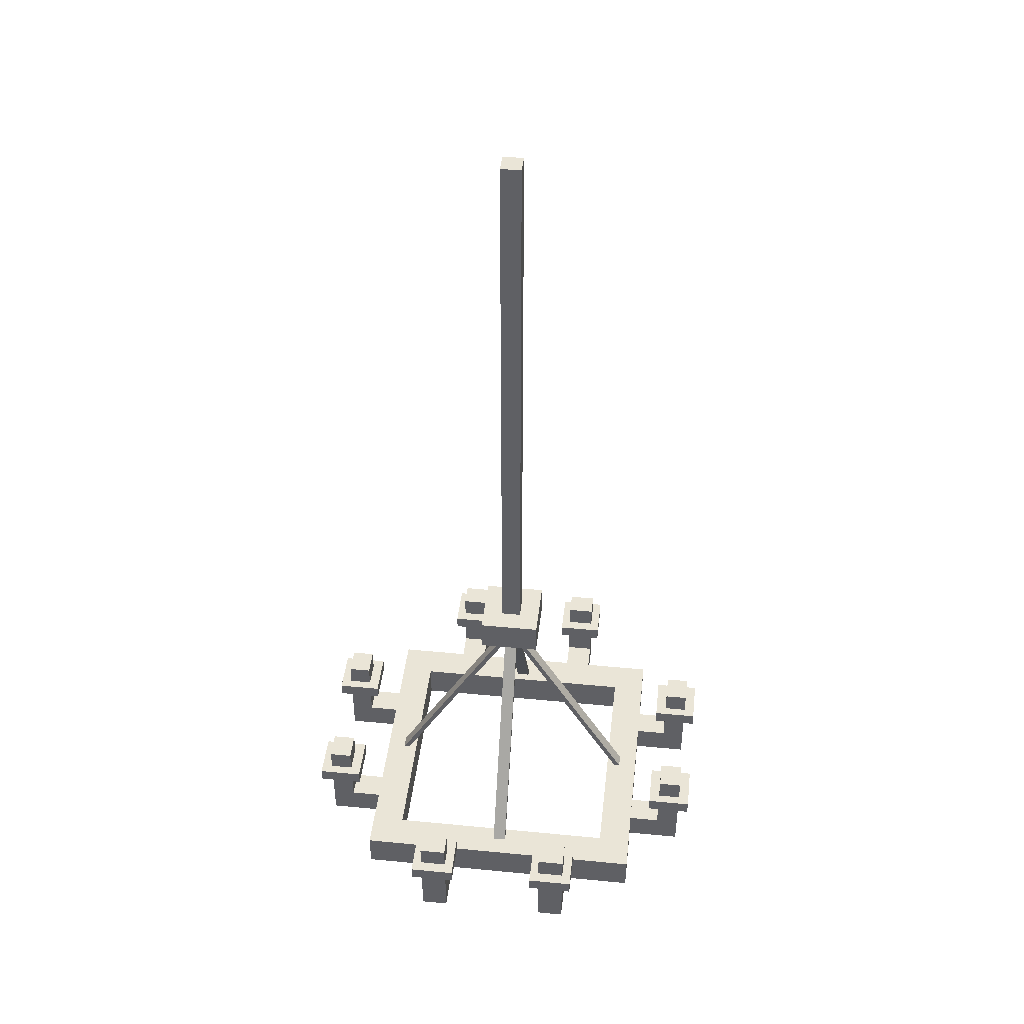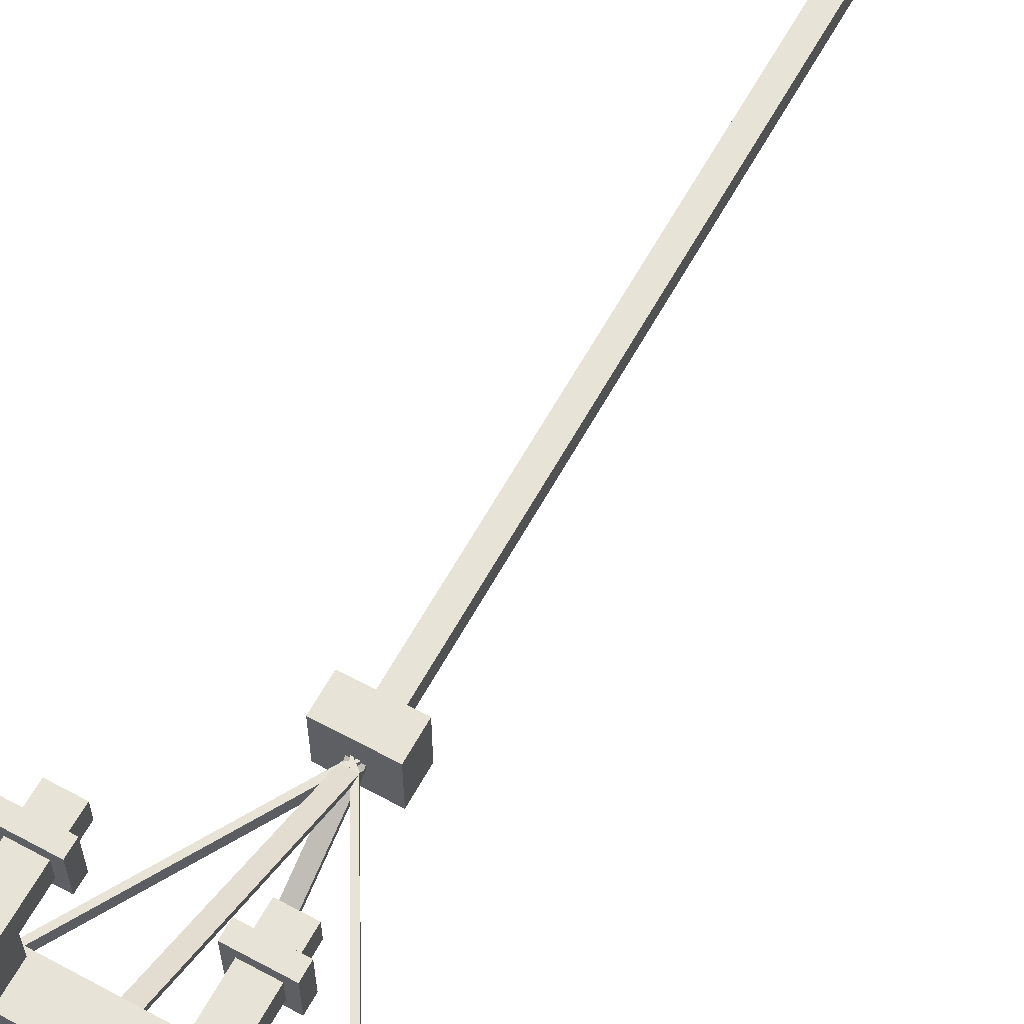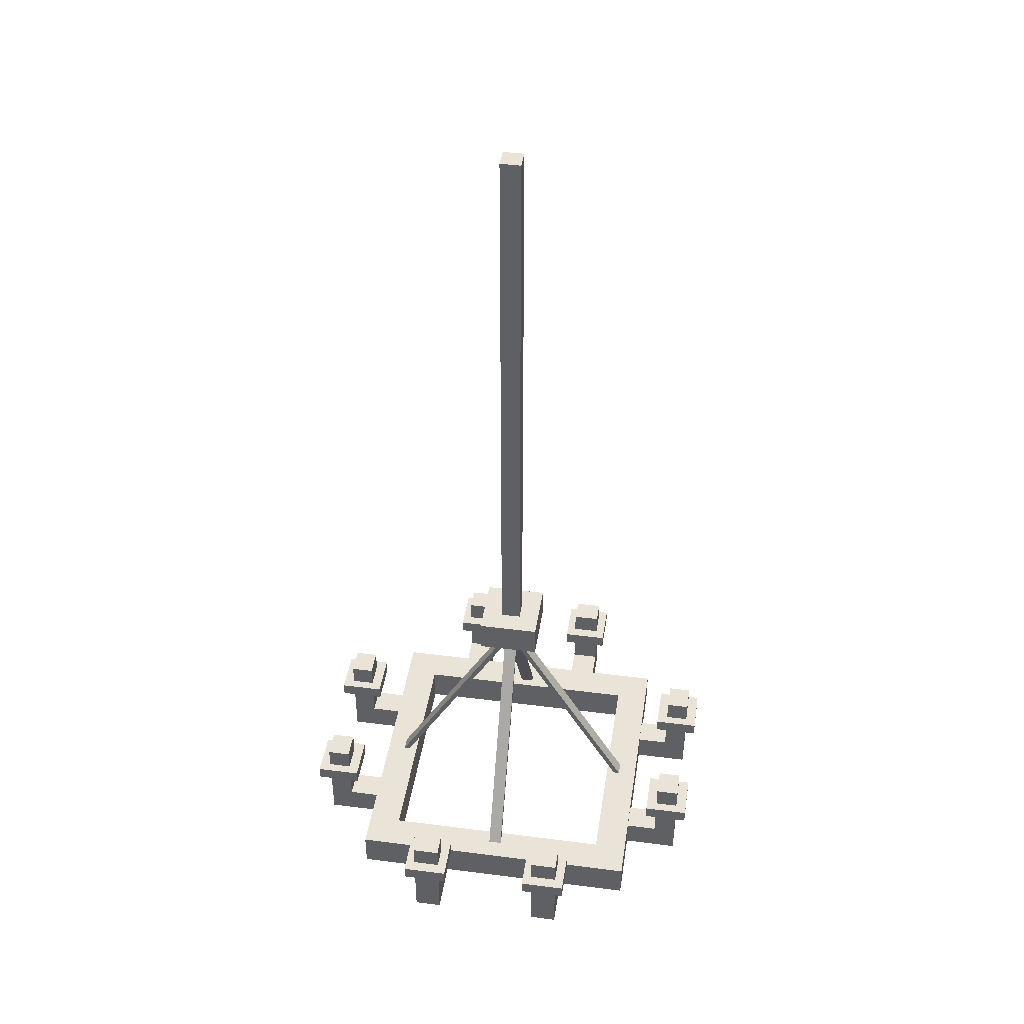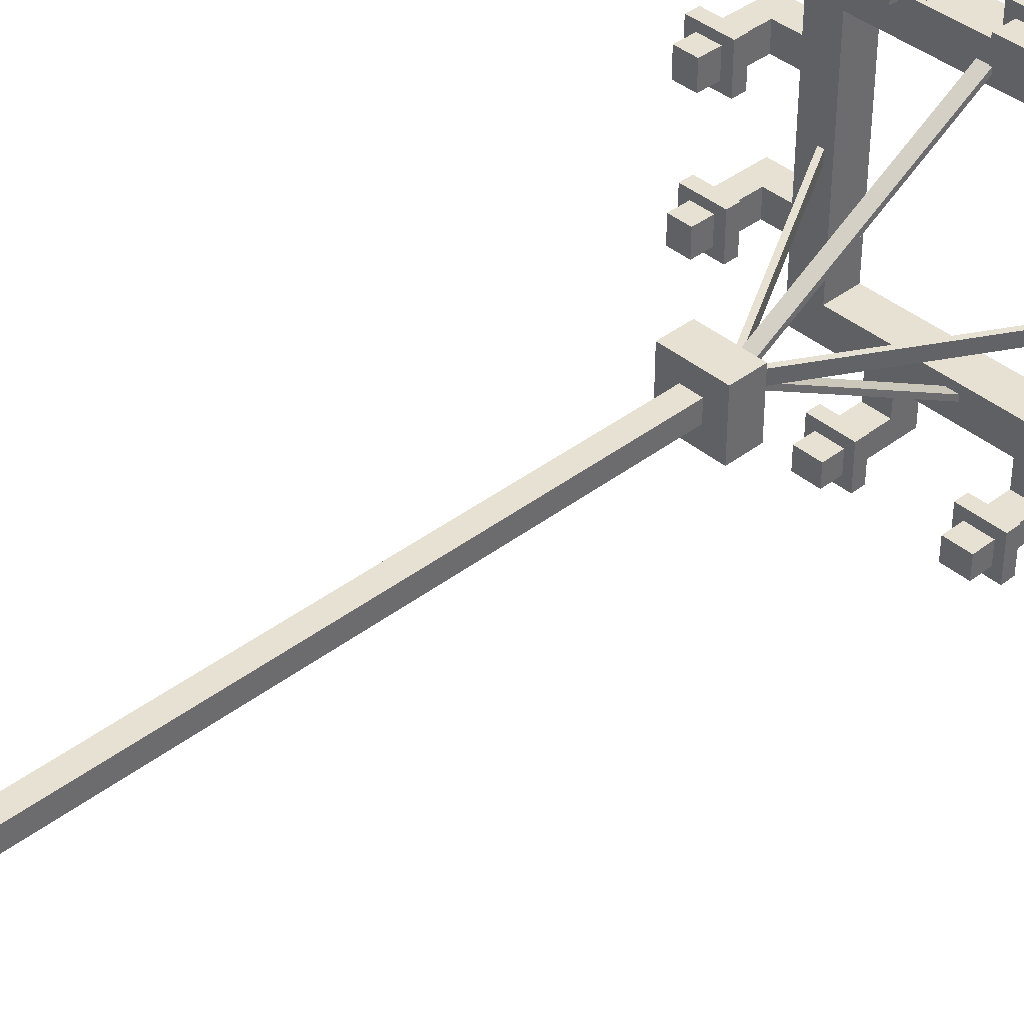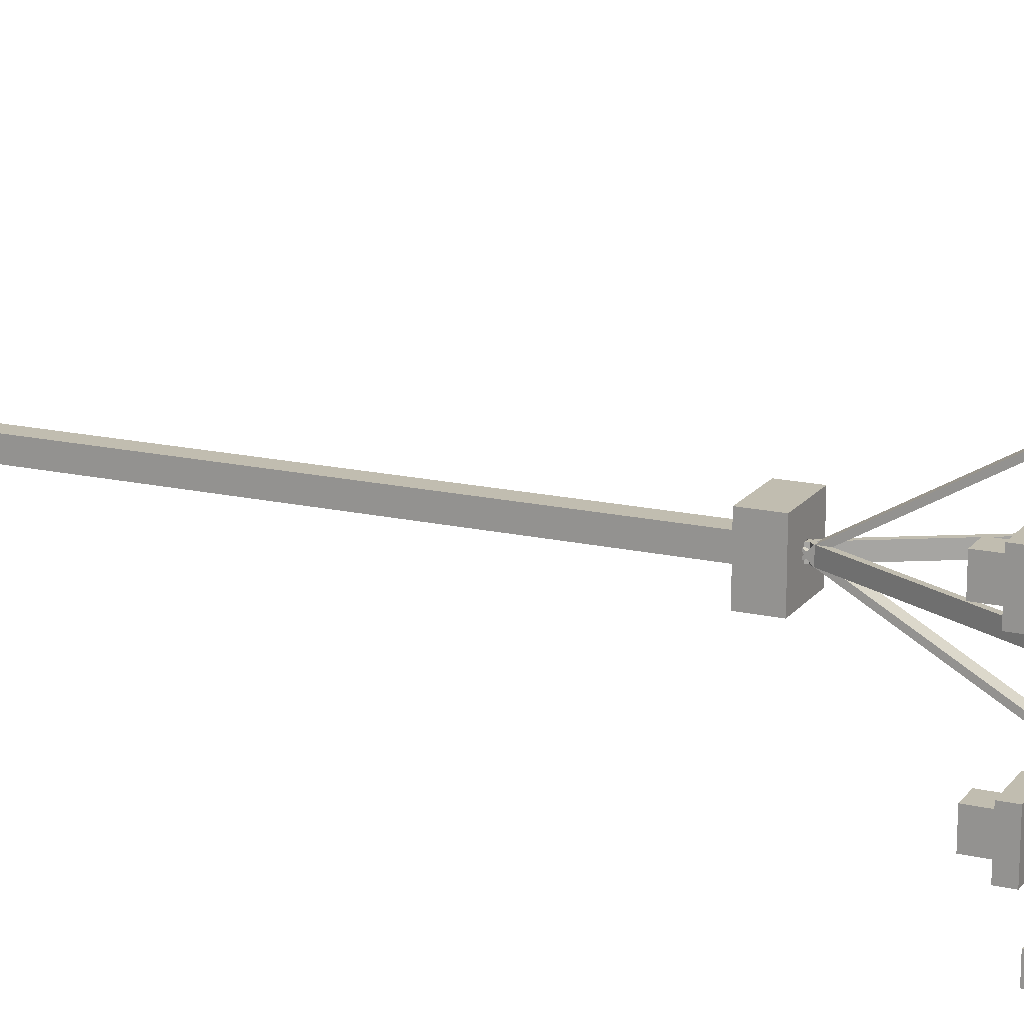
<metadata>
{"format":"obj","ext":"obj","renderer":"f3d","projection":"perspective","resolution":1024,"background":"white","views":[{"elev":44.1,"azim":-83.5,"up":"+Y"},{"elev":61.7,"azim":28.7,"up":"+Z"},{"elev":43.1,"azim":8.7,"up":"+Y"},{"elev":39.4,"azim":-133.7,"up":"+Z"},{"elev":16.7,"azim":-65.1,"up":"+Z"}]}
</metadata>
<code>
v -0.1425 1.208 0.1425
v 0.1425 1.208 0.1425
v -0.1425 1.361 0.1425
v 0.1425 1.361 0.1425
v -0.1425 1.361 -0.1425
v 0.1425 1.361 -0.1425
v -0.1425 1.208 -0.1425
v 0.1425 1.208 -0.1425
v -0.04655 1.333 0.04655
v 0.04655 1.333 0.04655
v -0.04655 4.114 0.04655
v 0.04655 4.114 0.04655
v -0.04655 4.114 -0.04655
v 0.04655 4.114 -0.04655
v -0.04655 1.333 -0.04655
v 0.04655 1.333 -0.04655
v -0.6627 0.07966 -0.03069
v -0.6627 0.07966 0.03069
v -0.02658 1.181 -0.03069
v -0.02658 1.181 0.03069
v 0.02658 1.225 -0.03069
v 0.02658 1.225 0.03069
v -0.6095 0.1232 -0.03069
v -0.6095 0.1232 0.03069
v 0.6627 0.07966 0.03069
v 0.6627 0.07966 -0.03069
v 0.02658 1.181 0.03069
v 0.02658 1.181 -0.03069
v -0.02658 1.225 0.03069
v -0.02658 1.225 -0.03069
v 0.6095 0.1232 0.03069
v 0.6095 0.1232 -0.03069
v 0.03069 0.07966 -0.6627
v -0.03069 0.07966 -0.6627
v 0.03069 1.181 -0.02658
v -0.03069 1.181 -0.02658
v 0.03069 1.225 0.02658
v -0.03069 1.225 0.02658
v 0.03069 0.1232 -0.6095
v -0.03069 0.1232 -0.6095
v -0.03069 0.07966 0.6627
v 0.03069 0.07966 0.6627
v -0.03069 1.181 0.02658
v 0.03069 1.181 0.02658
v -0.03069 1.225 -0.02658
v 0.03069 1.225 -0.02658
v -0.03069 0.1232 0.6095
v 0.03069 0.1232 0.6095
v -0.6979 0 -0.6979
v -0.6979 0 0.6979
v -0.6979 0.1717 -0.6979
v -0.6979 0.1717 0.6979
v 0.6979 0.1717 -0.6979
v 0.6979 0.1717 0.6979
v 0.6979 0 -0.6979
v 0.6979 0 0.6979
v -0.5422 0.1717 -0.5422
v -0.5422 0.1717 0.5422
v 0.5422 0.1717 0.5422
v 0.5422 0.1717 -0.5422
v 0.5422 0 -0.5422
v 0.5422 0 0.5422
v -0.5422 0 0.5422
v -0.5422 0 -0.5422
v -0.9507 0.4743 0.2467
v -0.9507 0.4743 0.372
v -0.6457 0.01821 0.372
v -0.9507 0.01821 0.372
v -0.6457 0.01821 0.2467
v -0.9507 0.01821 0.2467
v -0.8437 0.4743 0.372
v -0.8437 0.1512 0.372
v -0.6457 0.1512 0.372
v -0.6457 0.1512 0.2467
v -0.8437 0.1512 0.2467
v -0.8437 0.4743 0.2467
v -0.8437 0.3724 0.372
v -0.8437 0.3724 0.2467
v -0.9507 0.3724 0.2467
v -0.9507 0.3724 0.372
v -0.8437 0.3074 0.372
v -0.8437 0.3074 0.2467
v -0.9507 0.3074 0.2467
v -0.9507 0.3074 0.372
v -0.7935 0.3074 0.4145
v -0.7935 0.3074 0.2043
v -0.7935 0.3724 0.2043
v -0.7935 0.3724 0.4145
v -1.001 0.3074 0.2043
v -1.001 0.3724 0.2043
v -1.001 0.3724 0.4145
v -1.001 0.3074 0.4145
v -0.9507 0.4743 -0.372
v -0.9507 0.4743 -0.2467
v -0.6457 0.01821 -0.2467
v -0.9507 0.01821 -0.2467
v -0.6457 0.01821 -0.372
v -0.9507 0.01821 -0.372
v -0.8437 0.4743 -0.2467
v -0.8437 0.1512 -0.2467
v -0.6457 0.1512 -0.2467
v -0.6457 0.1512 -0.372
v -0.8437 0.1512 -0.372
v -0.8437 0.4743 -0.372
v -0.8437 0.3724 -0.2467
v -0.8437 0.3724 -0.372
v -0.9507 0.3724 -0.372
v -0.9507 0.3724 -0.2467
v -0.8437 0.3074 -0.2467
v -0.8437 0.3074 -0.372
v -0.9507 0.3074 -0.372
v -0.9507 0.3074 -0.2467
v -0.7935 0.3074 -0.2043
v -0.7935 0.3074 -0.4145
v -0.7935 0.3724 -0.4145
v -0.7935 0.3724 -0.2043
v -1.001 0.3074 -0.4145
v -1.001 0.3724 -0.4145
v -1.001 0.3724 -0.2043
v -1.001 0.3074 -0.2043
v 0.9507 0.4743 -0.2467
v 0.9507 0.4743 -0.372
v 0.6457 0.01821 -0.372
v 0.9507 0.01821 -0.372
v 0.6457 0.01821 -0.2467
v 0.9507 0.01821 -0.2467
v 0.8437 0.4743 -0.372
v 0.8437 0.1512 -0.372
v 0.6457 0.1512 -0.372
v 0.6457 0.1512 -0.2467
v 0.8437 0.1512 -0.2467
v 0.8437 0.4743 -0.2467
v 0.8437 0.3724 -0.372
v 0.8437 0.3724 -0.2467
v 0.9507 0.3724 -0.2467
v 0.9507 0.3724 -0.372
v 0.8437 0.3074 -0.372
v 0.8437 0.3074 -0.2467
v 0.9507 0.3074 -0.2467
v 0.9507 0.3074 -0.372
v 0.7935 0.3074 -0.4145
v 0.7935 0.3074 -0.2043
v 0.7935 0.3724 -0.2043
v 0.7935 0.3724 -0.4145
v 1.001 0.3074 -0.2043
v 1.001 0.3724 -0.2043
v 1.001 0.3724 -0.4145
v 1.001 0.3074 -0.4145
v 0.9507 0.4743 0.372
v 0.9507 0.4743 0.2467
v 0.6457 0.01821 0.2467
v 0.9507 0.01821 0.2467
v 0.6457 0.01821 0.372
v 0.9507 0.01821 0.372
v 0.8437 0.4743 0.2467
v 0.8437 0.1512 0.2467
v 0.6457 0.1512 0.2467
v 0.6457 0.1512 0.372
v 0.8437 0.1512 0.372
v 0.8437 0.4743 0.372
v 0.8437 0.3724 0.2467
v 0.8437 0.3724 0.372
v 0.9507 0.3724 0.372
v 0.9507 0.3724 0.2467
v 0.8437 0.3074 0.2467
v 0.8437 0.3074 0.372
v 0.9507 0.3074 0.372
v 0.9507 0.3074 0.2467
v 0.7935 0.3074 0.2043
v 0.7935 0.3074 0.4145
v 0.7935 0.3724 0.4145
v 0.7935 0.3724 0.2043
v 1.001 0.3074 0.4145
v 1.001 0.3724 0.4145
v 1.001 0.3724 0.2043
v 1.001 0.3074 0.2043
v -0.2467 0.4743 -0.9507
v -0.372 0.4743 -0.9507
v -0.372 0.01821 -0.6457
v -0.372 0.01821 -0.9507
v -0.2467 0.01821 -0.6457
v -0.2467 0.01821 -0.9507
v -0.372 0.4743 -0.8437
v -0.372 0.1512 -0.8437
v -0.372 0.1512 -0.6457
v -0.2467 0.1512 -0.6457
v -0.2467 0.1512 -0.8437
v -0.2467 0.4743 -0.8437
v -0.372 0.3724 -0.8437
v -0.2467 0.3724 -0.8437
v -0.2467 0.3724 -0.9507
v -0.372 0.3724 -0.9507
v -0.372 0.3074 -0.8437
v -0.2467 0.3074 -0.8437
v -0.2467 0.3074 -0.9507
v -0.372 0.3074 -0.9507
v -0.4145 0.3074 -0.7935
v -0.2043 0.3074 -0.7935
v -0.2043 0.3724 -0.7935
v -0.4145 0.3724 -0.7935
v -0.2043 0.3074 -1.001
v -0.2043 0.3724 -1.001
v -0.4145 0.3724 -1.001
v -0.4145 0.3074 -1.001
v 0.372 0.4743 -0.9507
v 0.2467 0.4743 -0.9507
v 0.2467 0.01821 -0.6457
v 0.2467 0.01821 -0.9507
v 0.372 0.01821 -0.6457
v 0.372 0.01821 -0.9507
v 0.2467 0.4743 -0.8437
v 0.2467 0.1512 -0.8437
v 0.2467 0.1512 -0.6457
v 0.372 0.1512 -0.6457
v 0.372 0.1512 -0.8437
v 0.372 0.4743 -0.8437
v 0.2467 0.3724 -0.8437
v 0.372 0.3724 -0.8437
v 0.372 0.3724 -0.9507
v 0.2467 0.3724 -0.9507
v 0.2467 0.3074 -0.8437
v 0.372 0.3074 -0.8437
v 0.372 0.3074 -0.9507
v 0.2467 0.3074 -0.9507
v 0.2043 0.3074 -0.7935
v 0.4145 0.3074 -0.7935
v 0.4145 0.3724 -0.7935
v 0.2043 0.3724 -0.7935
v 0.4145 0.3074 -1.001
v 0.4145 0.3724 -1.001
v 0.2043 0.3724 -1.001
v 0.2043 0.3074 -1.001
v 0.2467 0.4743 0.9507
v 0.372 0.4743 0.9507
v 0.372 0.01821 0.6457
v 0.372 0.01821 0.9507
v 0.2467 0.01821 0.6457
v 0.2467 0.01821 0.9507
v 0.372 0.4743 0.8437
v 0.372 0.1512 0.8437
v 0.372 0.1512 0.6457
v 0.2467 0.1512 0.6457
v 0.2467 0.1512 0.8437
v 0.2467 0.4743 0.8437
v 0.372 0.3724 0.8437
v 0.2467 0.3724 0.8437
v 0.2467 0.3724 0.9507
v 0.372 0.3724 0.9507
v 0.372 0.3074 0.8437
v 0.2467 0.3074 0.8437
v 0.2467 0.3074 0.9507
v 0.372 0.3074 0.9507
v 0.4145 0.3074 0.7935
v 0.2043 0.3074 0.7935
v 0.2043 0.3724 0.7935
v 0.4145 0.3724 0.7935
v 0.2043 0.3074 1.001
v 0.2043 0.3724 1.001
v 0.4145 0.3724 1.001
v 0.4145 0.3074 1.001
v -0.372 0.4743 0.9507
v -0.2467 0.4743 0.9507
v -0.2467 0.01821 0.6457
v -0.2467 0.01821 0.9507
v -0.372 0.01821 0.6457
v -0.372 0.01821 0.9507
v -0.2467 0.4743 0.8437
v -0.2467 0.1512 0.8437
v -0.2467 0.1512 0.6457
v -0.372 0.1512 0.6457
v -0.372 0.1512 0.8437
v -0.372 0.4743 0.8437
v -0.2467 0.3724 0.8437
v -0.372 0.3724 0.8437
v -0.372 0.3724 0.9507
v -0.2467 0.3724 0.9507
v -0.2467 0.3074 0.8437
v -0.372 0.3074 0.8437
v -0.372 0.3074 0.9507
v -0.2467 0.3074 0.9507
v -0.2043 0.3074 0.7935
v -0.4145 0.3074 0.7935
v -0.4145 0.3724 0.7935
v -0.2043 0.3724 0.7935
v -0.4145 0.3074 1.001
v -0.4145 0.3724 1.001
v -0.2043 0.3724 1.001
v -0.2043 0.3074 1.001
f 1 2 4 3
f 3 4 6 5
f 5 6 8 7
f 7 8 2 1
f 2 8 6 4
f 7 1 3 5
f 9 10 12 11
f 11 12 14 13
f 13 14 16 15
f 15 16 10 9
f 10 16 14 12
f 15 9 11 13
f 17 18 20 19
f 19 20 22 21
f 21 22 24 23
f 23 24 18 17
f 18 24 22 20
f 23 17 19 21
f 25 26 28 27
f 27 28 30 29
f 29 30 32 31
f 31 32 26 25
f 26 32 30 28
f 31 25 27 29
f 33 34 36 35
f 35 36 38 37
f 37 38 40 39
f 39 40 34 33
f 34 40 38 36
f 39 33 35 37
f 41 42 44 43
f 43 44 46 45
f 45 46 48 47
f 47 48 42 41
f 42 48 46 44
f 47 41 43 45
f 49 50 52 51
f 53 54 56 55
f 50 56 54 52
f 55 49 51 53
f 51 52 58 57
f 52 54 59 58
f 54 53 60 59
f 53 51 57 60
f 55 56 62 61
f 56 50 63 62
f 50 49 64 63
f 49 55 61 64
f 59 60 61 62
f 60 57 64 61
f 59 62 63 58
f 58 63 64 57
f 67 68 70 69
f 65 79 80 66
f 66 80 77 71
f 68 67 73 72
f 69 70 75 74
f 78 79 65 76
f 72 73 74 75
f 77 78 76 71
f 66 71 76 65
f 85 86 87 88
f 86 89 90 87
f 91 90 89 92
f 88 91 92 85
f 72 75 82 81
f 70 83 82 75
f 84 83 70 68
f 81 84 68 72
f 81 82 86 85
f 78 77 88 87
f 82 83 89 86
f 79 78 87 90
f 80 79 90 91
f 83 84 92 89
f 77 80 91 88
f 84 81 85 92
f 95 96 98 97
f 93 107 108 94
f 94 108 105 99
f 96 95 101 100
f 97 98 103 102
f 106 107 93 104
f 100 101 102 103
f 105 106 104 99
f 94 99 104 93
f 113 114 115 116
f 114 117 118 115
f 119 118 117 120
f 116 119 120 113
f 100 103 110 109
f 98 111 110 103
f 112 111 98 96
f 109 112 96 100
f 109 110 114 113
f 106 105 116 115
f 110 111 117 114
f 107 106 115 118
f 108 107 118 119
f 111 112 120 117
f 105 108 119 116
f 112 109 113 120
f 123 124 126 125
f 121 135 136 122
f 122 136 133 127
f 124 123 129 128
f 125 126 131 130
f 134 135 121 132
f 128 129 130 131
f 133 134 132 127
f 122 127 132 121
f 141 142 143 144
f 142 145 146 143
f 147 146 145 148
f 144 147 148 141
f 128 131 138 137
f 126 139 138 131
f 140 139 126 124
f 137 140 124 128
f 137 138 142 141
f 134 133 144 143
f 138 139 145 142
f 135 134 143 146
f 136 135 146 147
f 139 140 148 145
f 133 136 147 144
f 140 137 141 148
f 151 152 154 153
f 149 163 164 150
f 150 164 161 155
f 152 151 157 156
f 153 154 159 158
f 162 163 149 160
f 156 157 158 159
f 161 162 160 155
f 150 155 160 149
f 169 170 171 172
f 170 173 174 171
f 175 174 173 176
f 172 175 176 169
f 156 159 166 165
f 154 167 166 159
f 168 167 154 152
f 165 168 152 156
f 165 166 170 169
f 162 161 172 171
f 166 167 173 170
f 163 162 171 174
f 164 163 174 175
f 167 168 176 173
f 161 164 175 172
f 168 165 169 176
f 179 180 182 181
f 177 191 192 178
f 178 192 189 183
f 180 179 185 184
f 181 182 187 186
f 190 191 177 188
f 184 185 186 187
f 189 190 188 183
f 178 183 188 177
f 197 198 199 200
f 198 201 202 199
f 203 202 201 204
f 200 203 204 197
f 184 187 194 193
f 182 195 194 187
f 196 195 182 180
f 193 196 180 184
f 193 194 198 197
f 190 189 200 199
f 194 195 201 198
f 191 190 199 202
f 192 191 202 203
f 195 196 204 201
f 189 192 203 200
f 196 193 197 204
f 207 208 210 209
f 205 219 220 206
f 206 220 217 211
f 208 207 213 212
f 209 210 215 214
f 218 219 205 216
f 212 213 214 215
f 217 218 216 211
f 206 211 216 205
f 225 226 227 228
f 226 229 230 227
f 231 230 229 232
f 228 231 232 225
f 212 215 222 221
f 210 223 222 215
f 224 223 210 208
f 221 224 208 212
f 221 222 226 225
f 218 217 228 227
f 222 223 229 226
f 219 218 227 230
f 220 219 230 231
f 223 224 232 229
f 217 220 231 228
f 224 221 225 232
f 235 236 238 237
f 233 247 248 234
f 234 248 245 239
f 236 235 241 240
f 237 238 243 242
f 246 247 233 244
f 240 241 242 243
f 245 246 244 239
f 234 239 244 233
f 253 254 255 256
f 254 257 258 255
f 259 258 257 260
f 256 259 260 253
f 240 243 250 249
f 238 251 250 243
f 252 251 238 236
f 249 252 236 240
f 249 250 254 253
f 246 245 256 255
f 250 251 257 254
f 247 246 255 258
f 248 247 258 259
f 251 252 260 257
f 245 248 259 256
f 252 249 253 260
f 263 264 266 265
f 261 275 276 262
f 262 276 273 267
f 264 263 269 268
f 265 266 271 270
f 274 275 261 272
f 268 269 270 271
f 273 274 272 267
f 262 267 272 261
f 281 282 283 284
f 282 285 286 283
f 287 286 285 288
f 284 287 288 281
f 268 271 278 277
f 266 279 278 271
f 280 279 266 264
f 277 280 264 268
f 277 278 282 281
f 274 273 284 283
f 278 279 285 282
f 275 274 283 286
f 276 275 286 287
f 279 280 288 285
f 273 276 287 284
f 280 277 281 288

</code>
